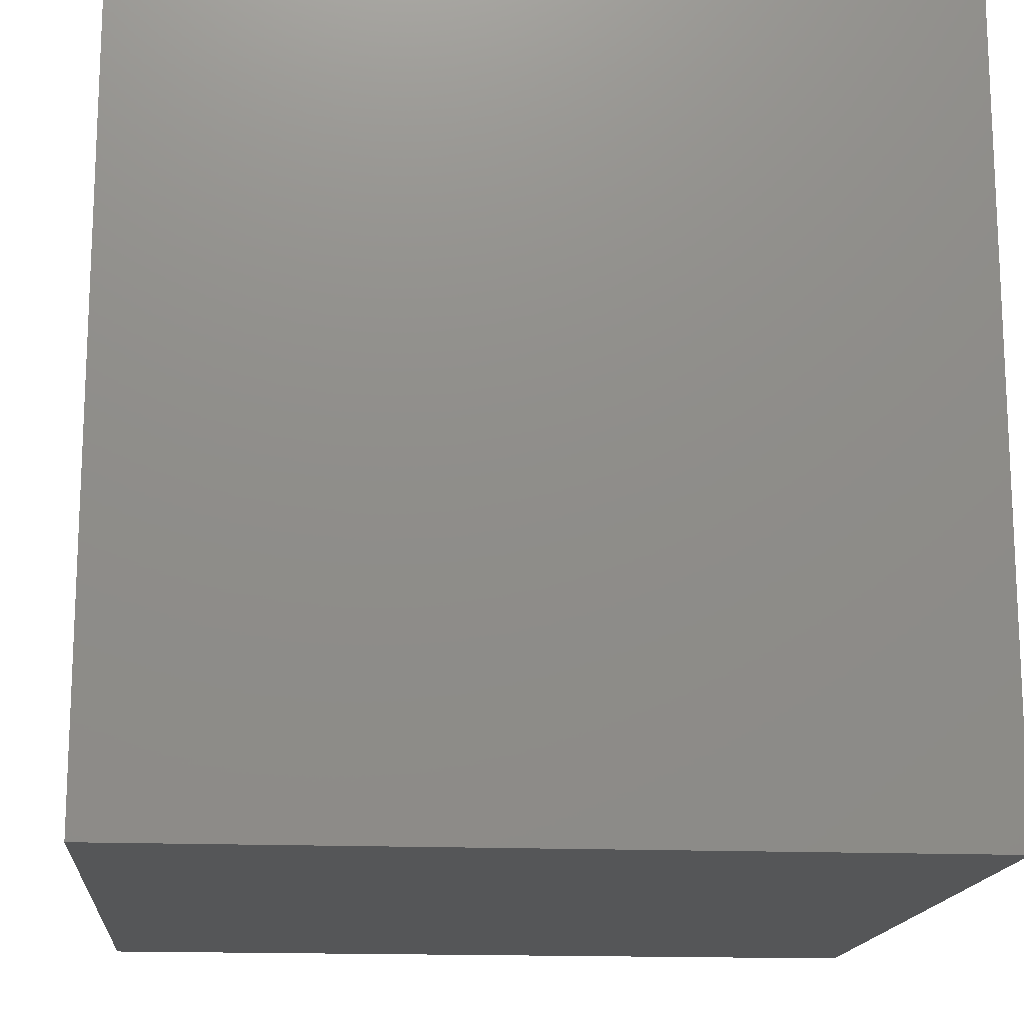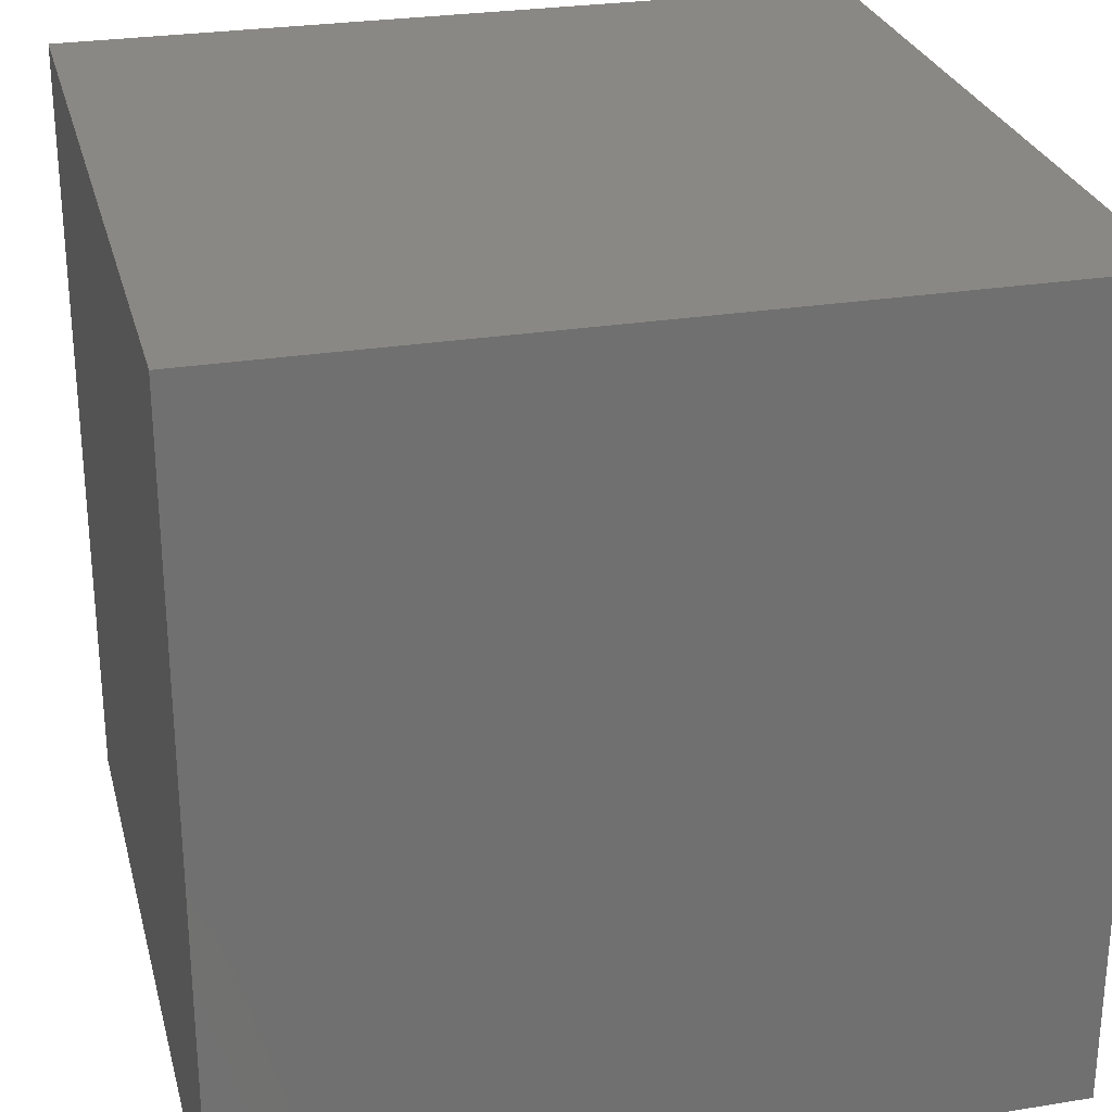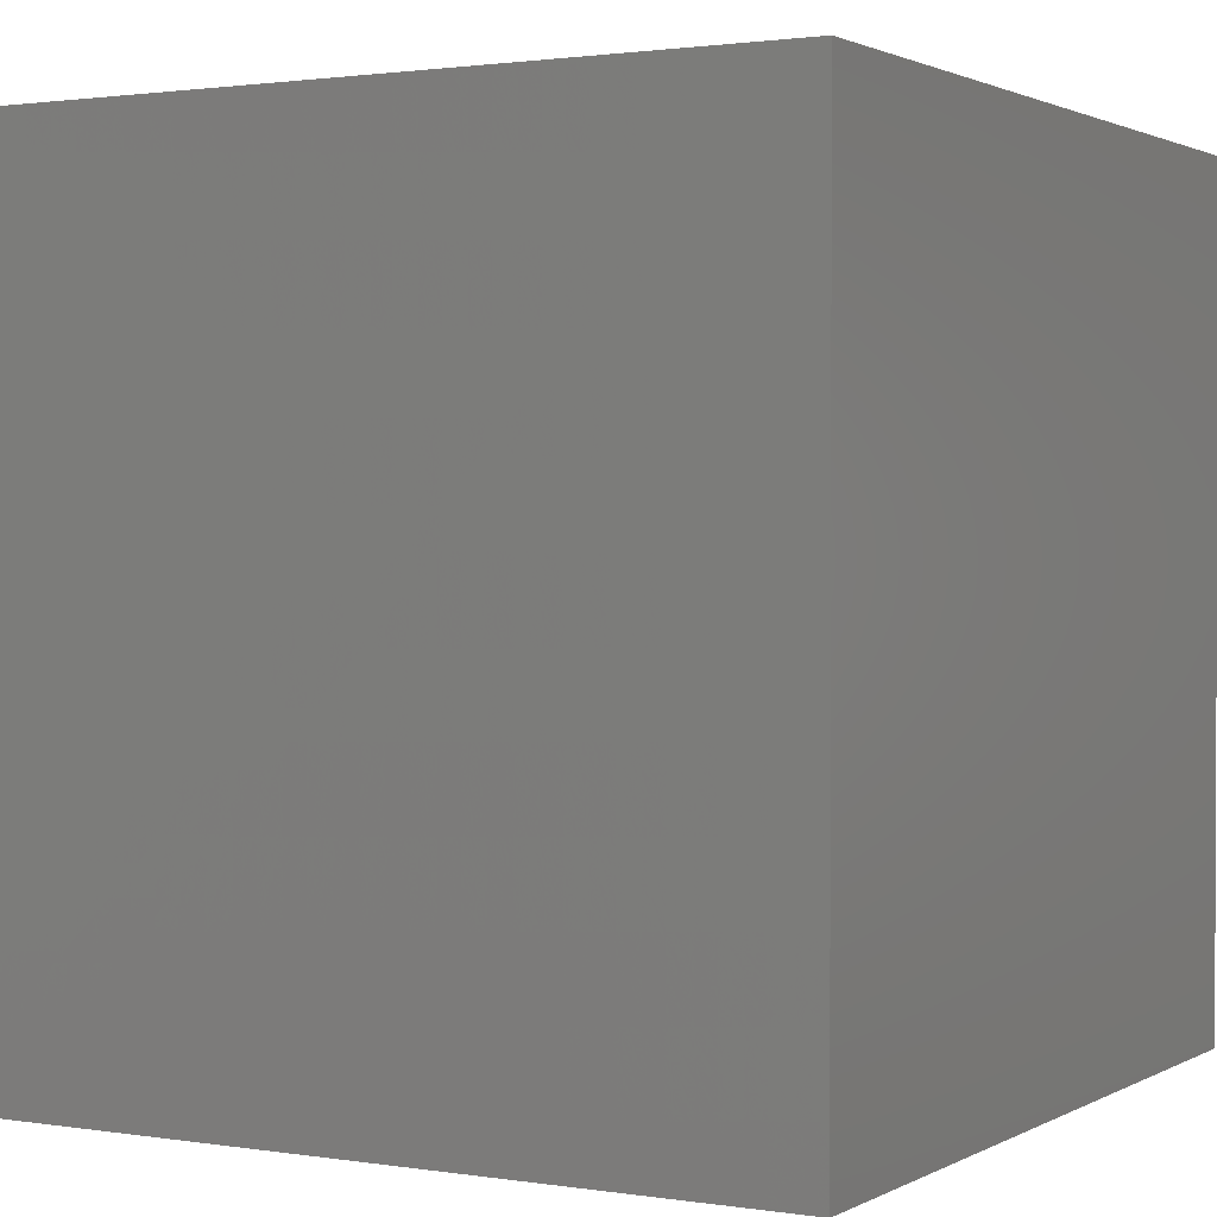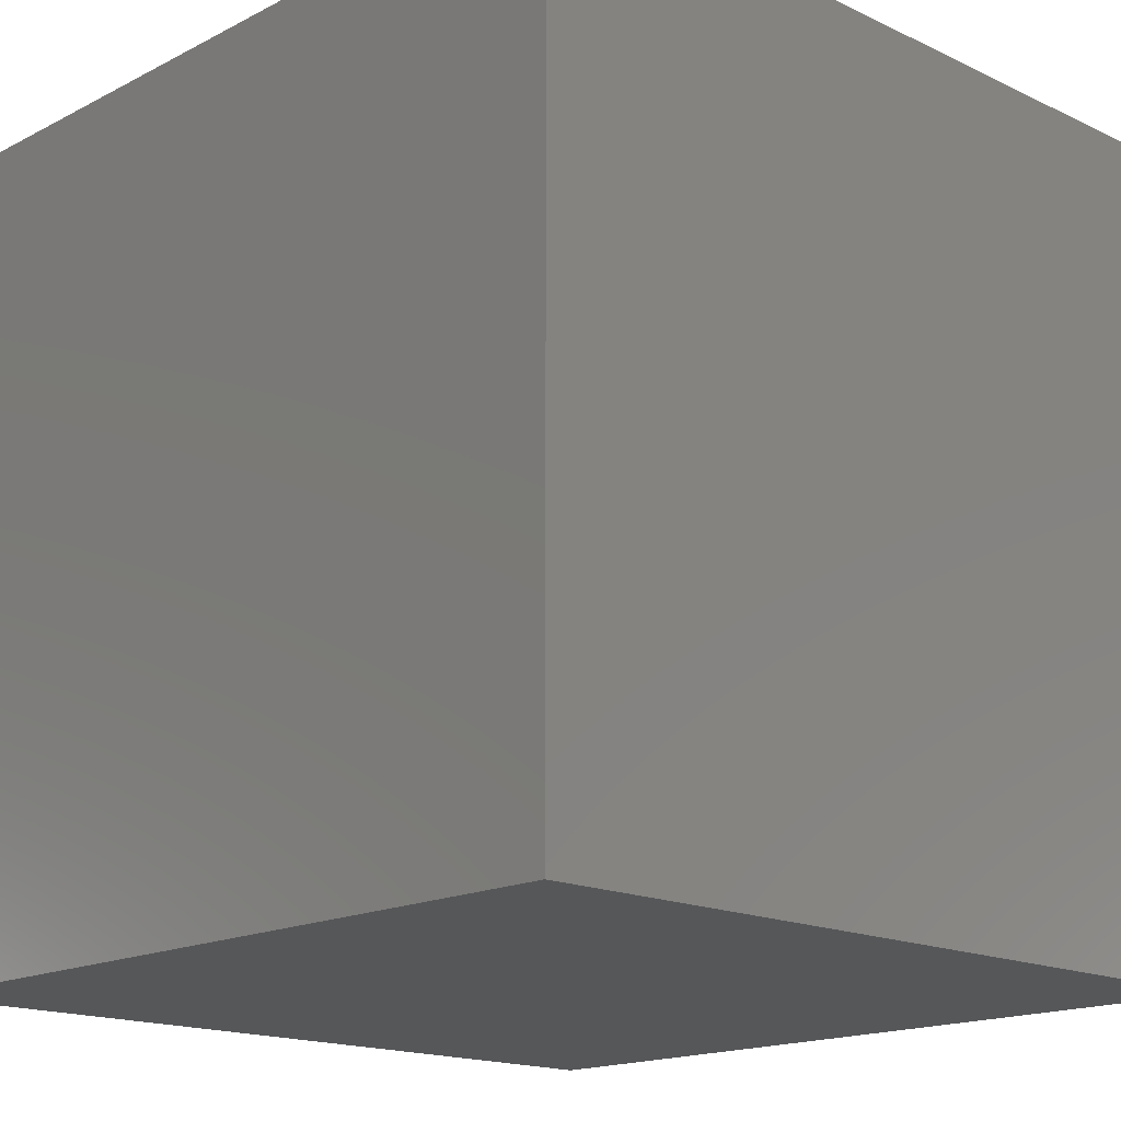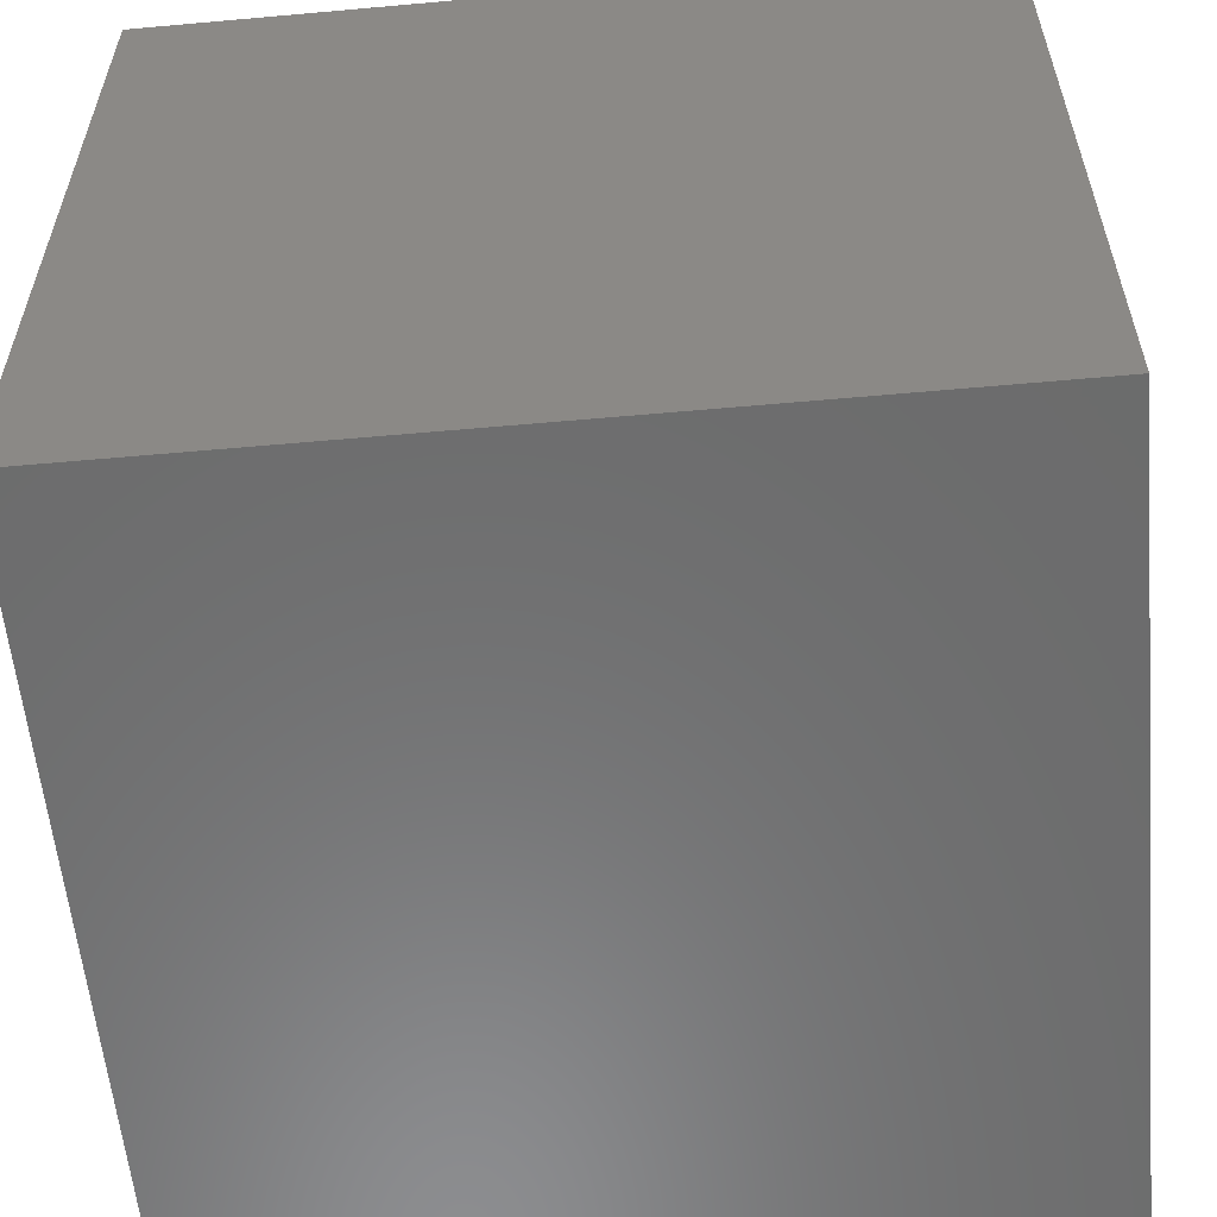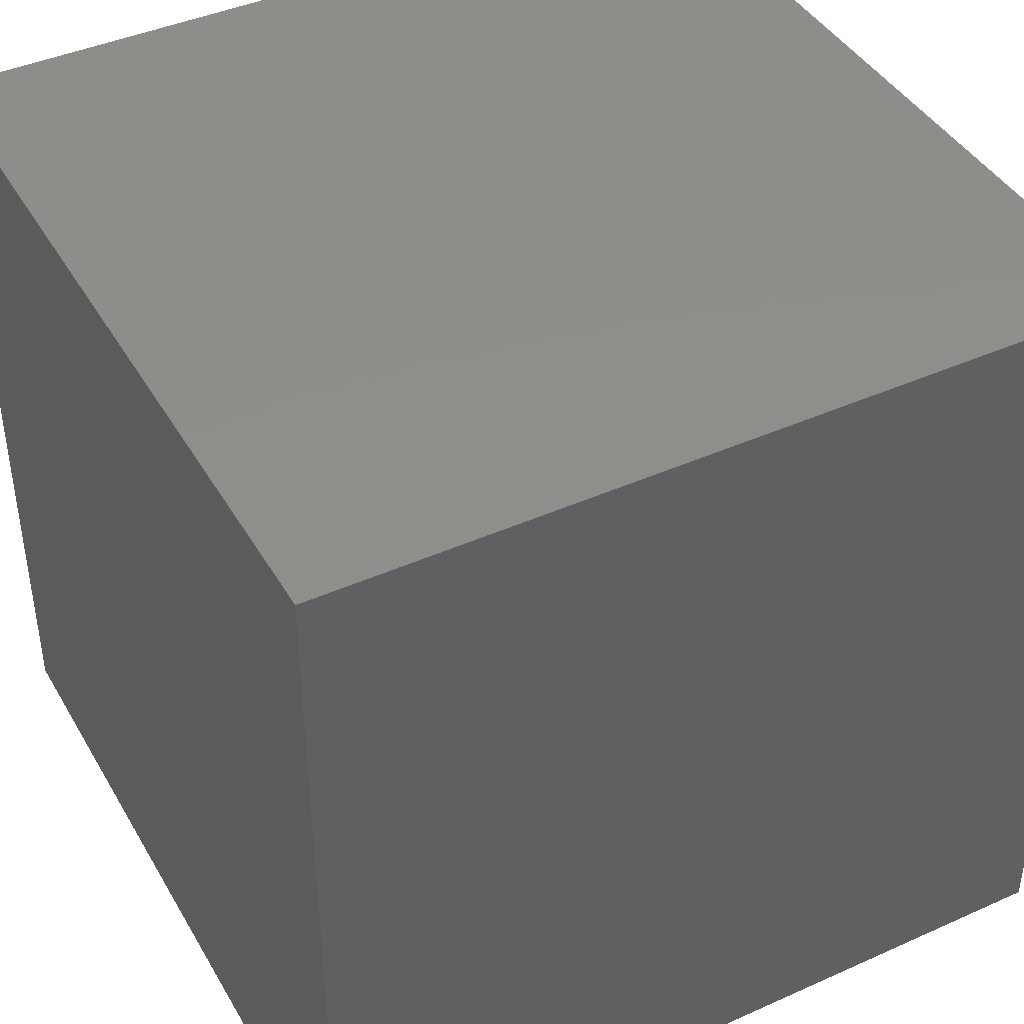
<metadata>
{"format":"stl","ext":"stl","renderer":"f3d","projection":"perspective","resolution":1024,"background":"white","views":[{"elev":-15.7,"azim":-95.1,"up":"+Z"},{"elev":27.3,"azim":-104.0,"up":"+Z"},{"elev":1.5,"azim":-60.4,"up":"+Z"},{"elev":-16.6,"azim":-43.9,"up":"+Z"},{"elev":-58.0,"azim":95.3,"up":"+Z"},{"elev":42.5,"azim":151.9,"up":"+Y"}]}
</metadata>
<code>
# stl→obj: 8 verts, 12 faces
v 6 7 0
v 5 7 0
v 6 6 0
v 5 6 0
v 6 6 -1
v 5 6 -1
v 6 7 -1
v 5 7 -1
f 1 2 3
f 3 2 4
f 5 6 7
f 7 6 8
f 4 6 3
f 3 6 5
f 2 8 4
f 4 8 6
f 1 7 2
f 2 7 8
f 3 5 1
f 1 5 7

</code>
